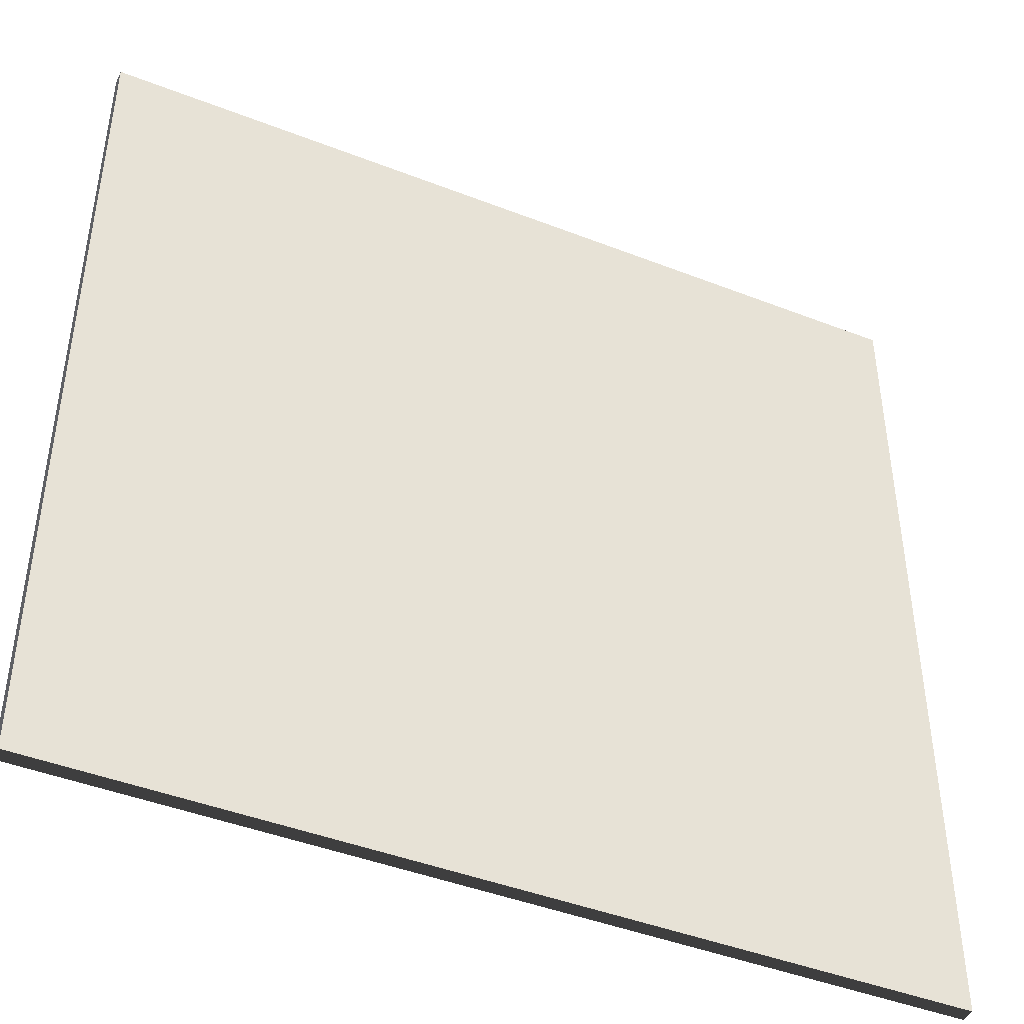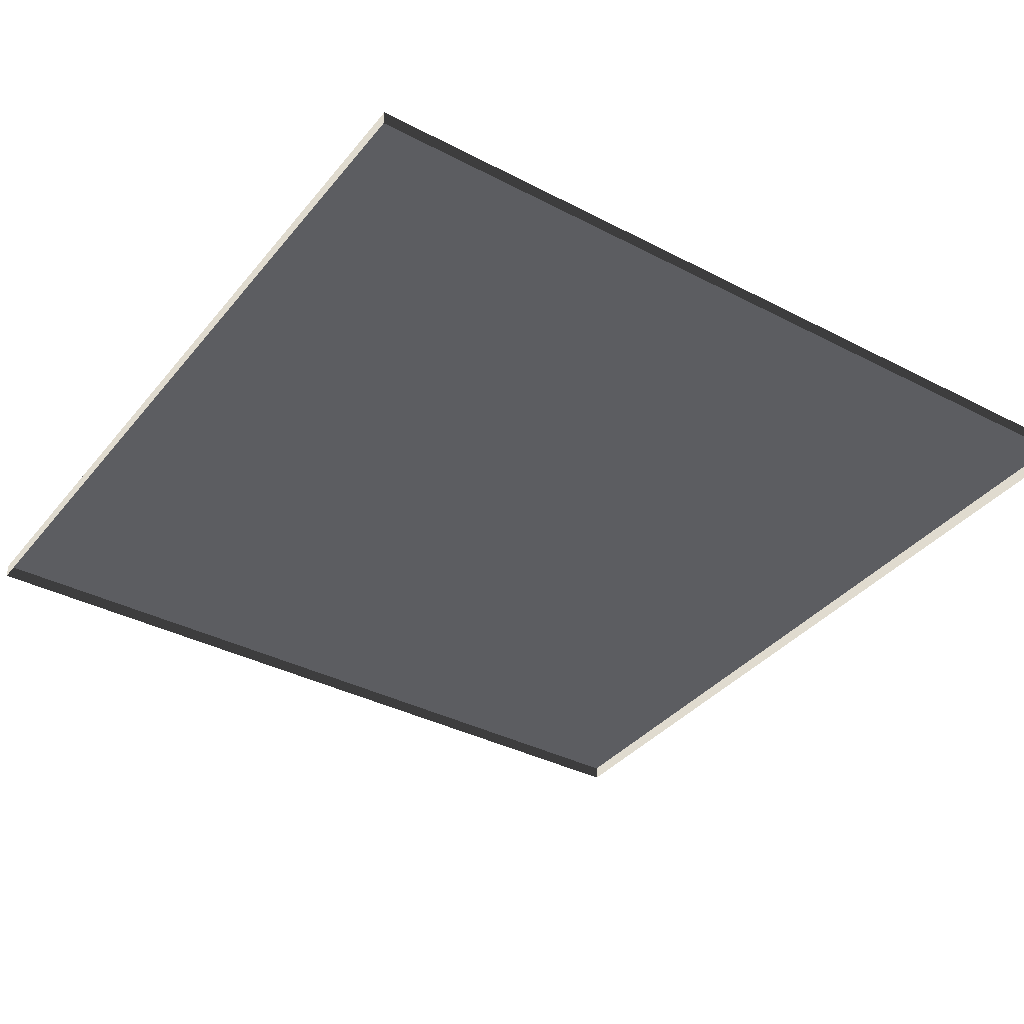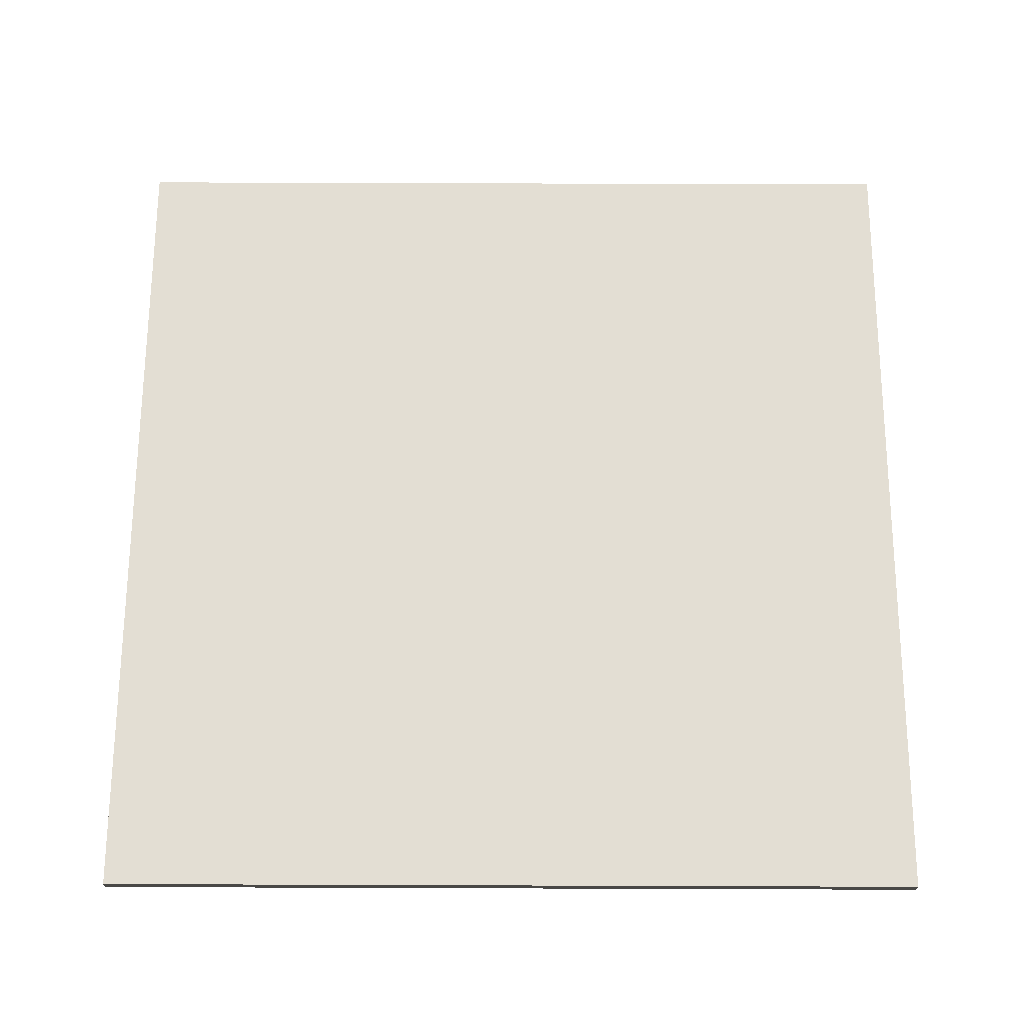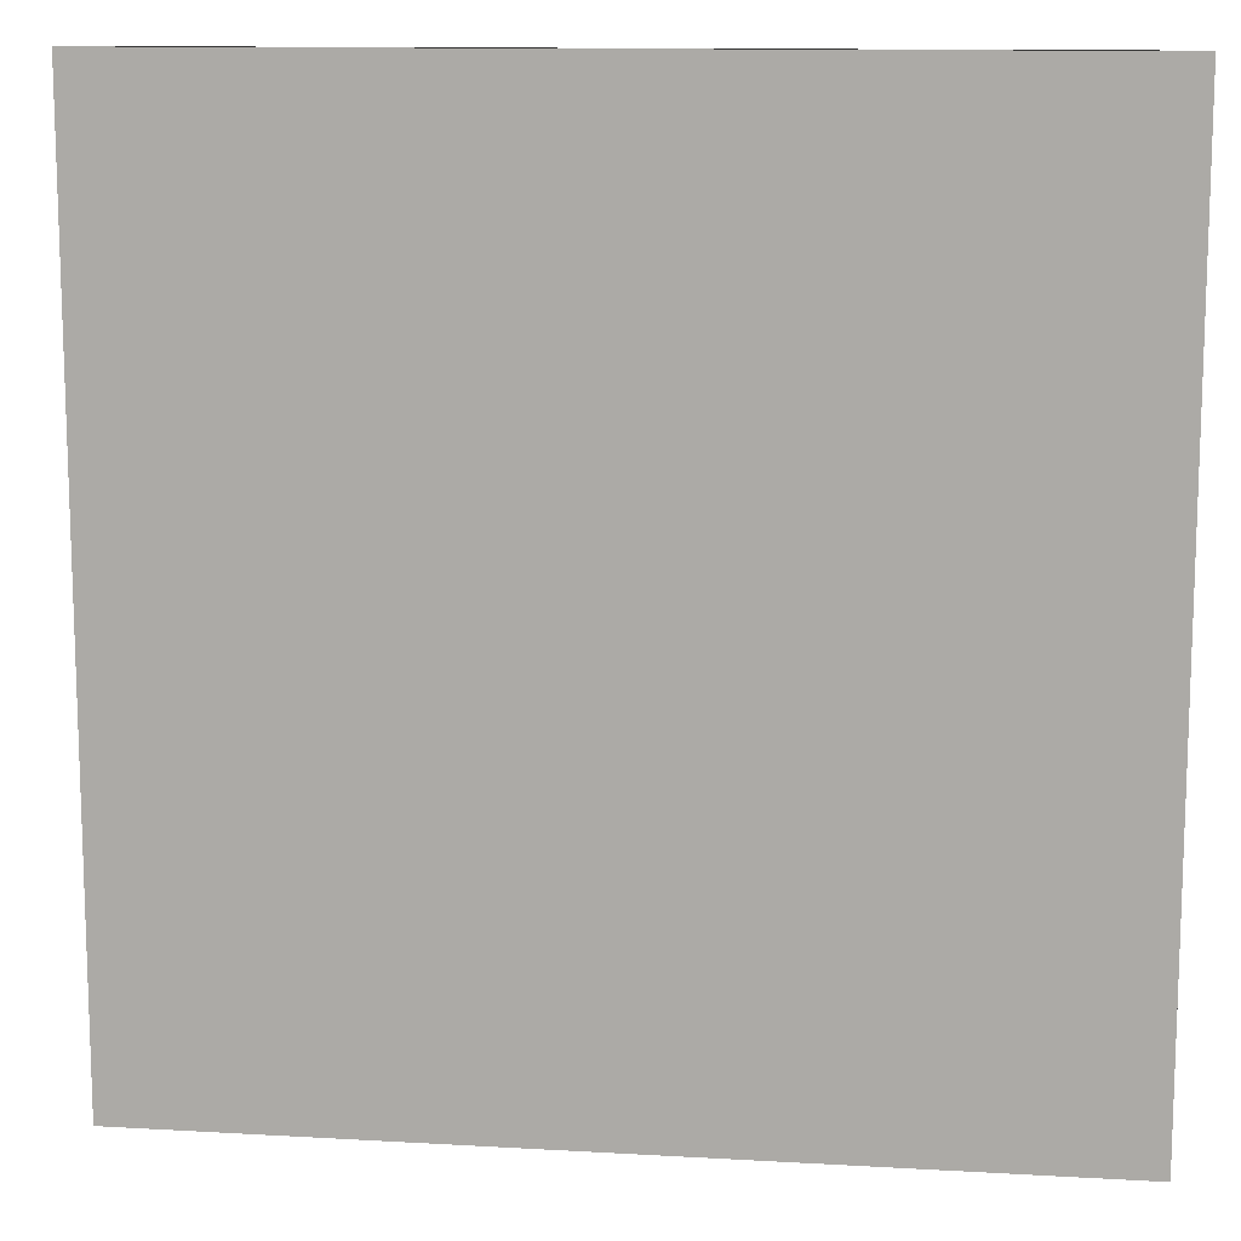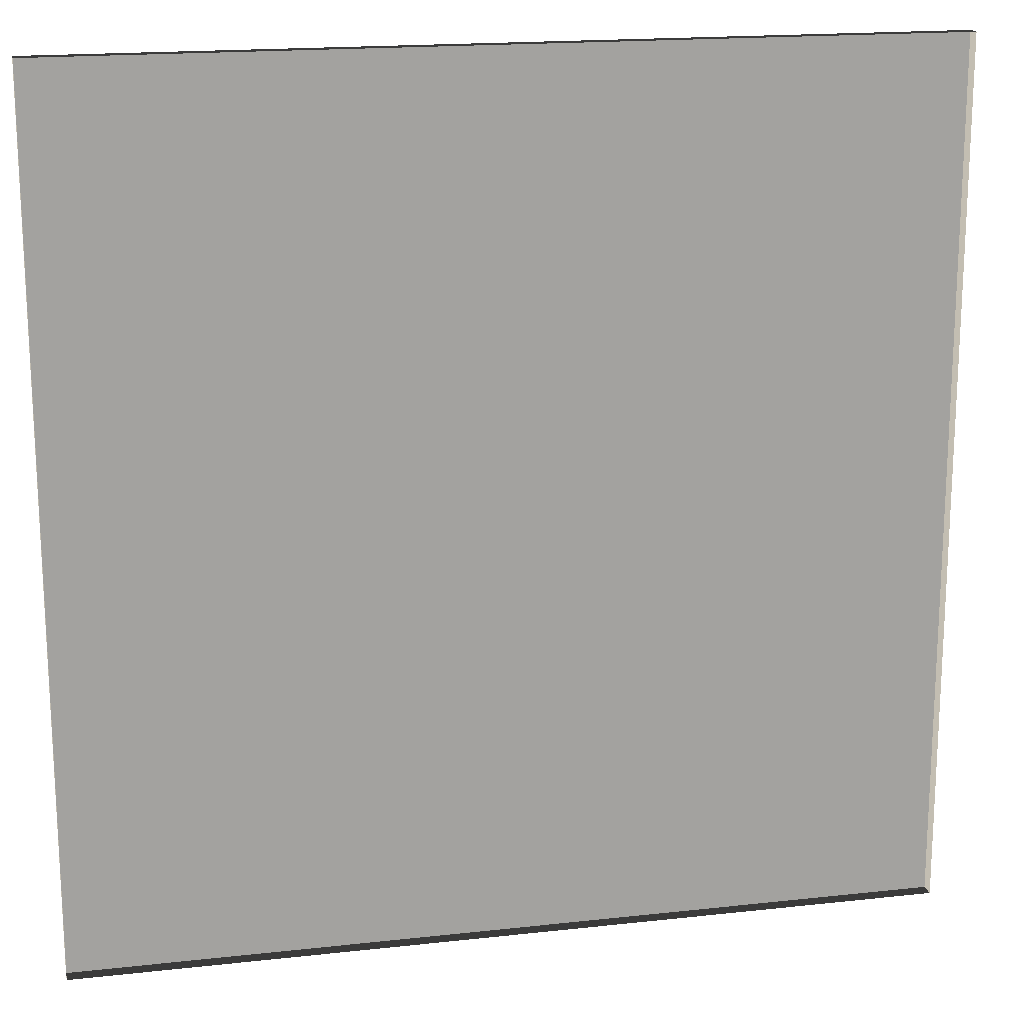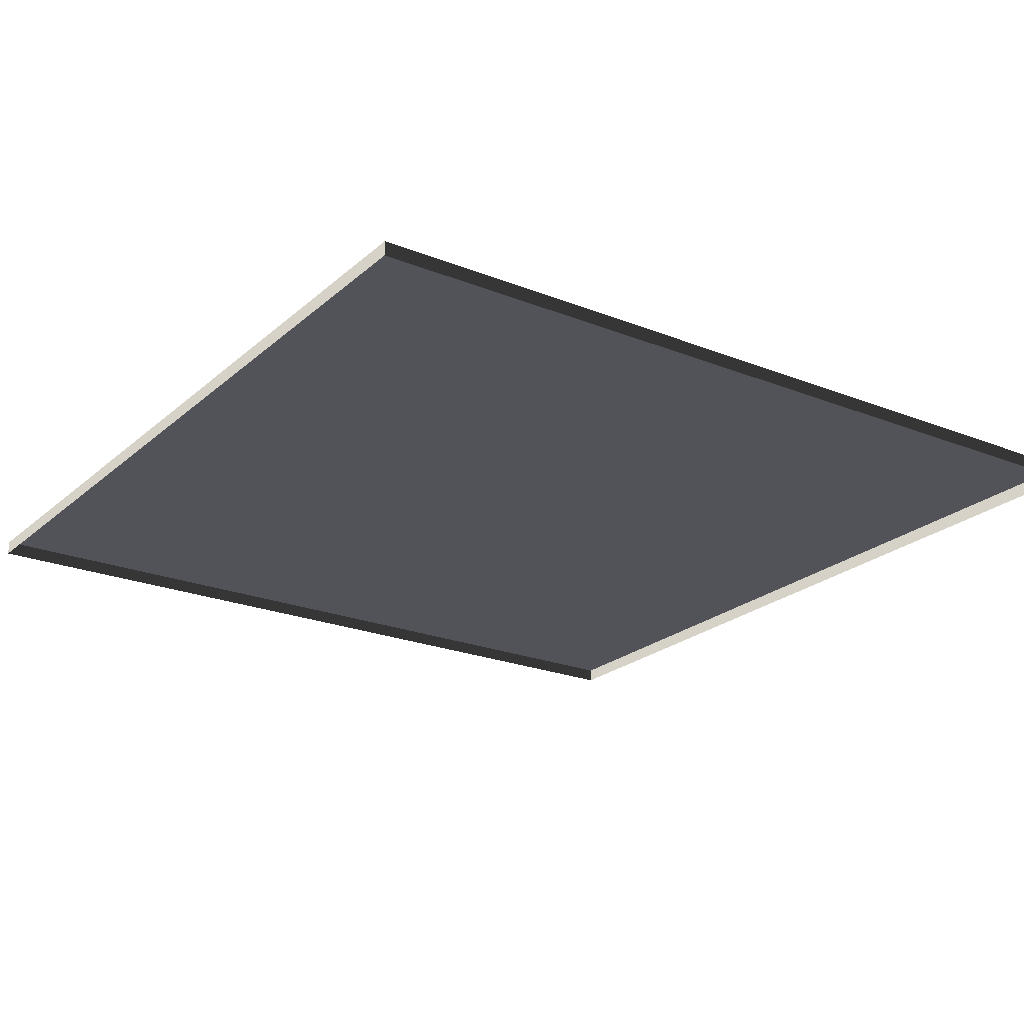
<metadata>
{"format":"obj","ext":"obj","renderer":"f3d","projection":"perspective","resolution":1024,"background":"white","views":[{"elev":-44.3,"azim":155.5,"up":"+Z"},{"elev":-36.8,"azim":146.0,"up":"+Y"},{"elev":67.3,"azim":0.2,"up":"+Y"},{"elev":12.2,"azim":-172.2,"up":"+Z"},{"elev":17.5,"azim":-12.4,"up":"+Z"},{"elev":-22.6,"azim":55.5,"up":"+Y"}]}
</metadata>
<code>
v 3 -4.725e-06 -7.554e-07
v 1.34e-07 0.05 -5.029e-07
v 1.34e-07 -4.93e-06 -5.029e-07
v 3 0.05 -7.554e-07
v 3 -5.341e-06 3
v 1.81e-07 0.04999 3
v 3 0.04999 3
v 1.81e-07 -5.341e-06 3
v 1.81e-07 -5.341e-06 3
v 1.34e-07 0.05 -5.029e-07
v 1.81e-07 0.04999 3
v 1.34e-07 -4.93e-06 -5.029e-07
v 3 0.04999 3
v 3 -4.725e-06 -7.554e-07
v 3 -5.341e-06 3
v 3 0.05 -7.554e-07
v 1.81e-07 0.04999 3
v 3 0.05 -7.554e-07
v 3 0.04999 3
v 1.34e-07 0.05 -5.029e-07
g floor_3x3m_5_10185_549
f 1 3 2
f 2 4 1
f 5 7 6
f 6 8 5
f 9 11 10
f 10 12 9
f 13 15 14
f 14 16 13
f 17 19 18
f 18 20 17

</code>
